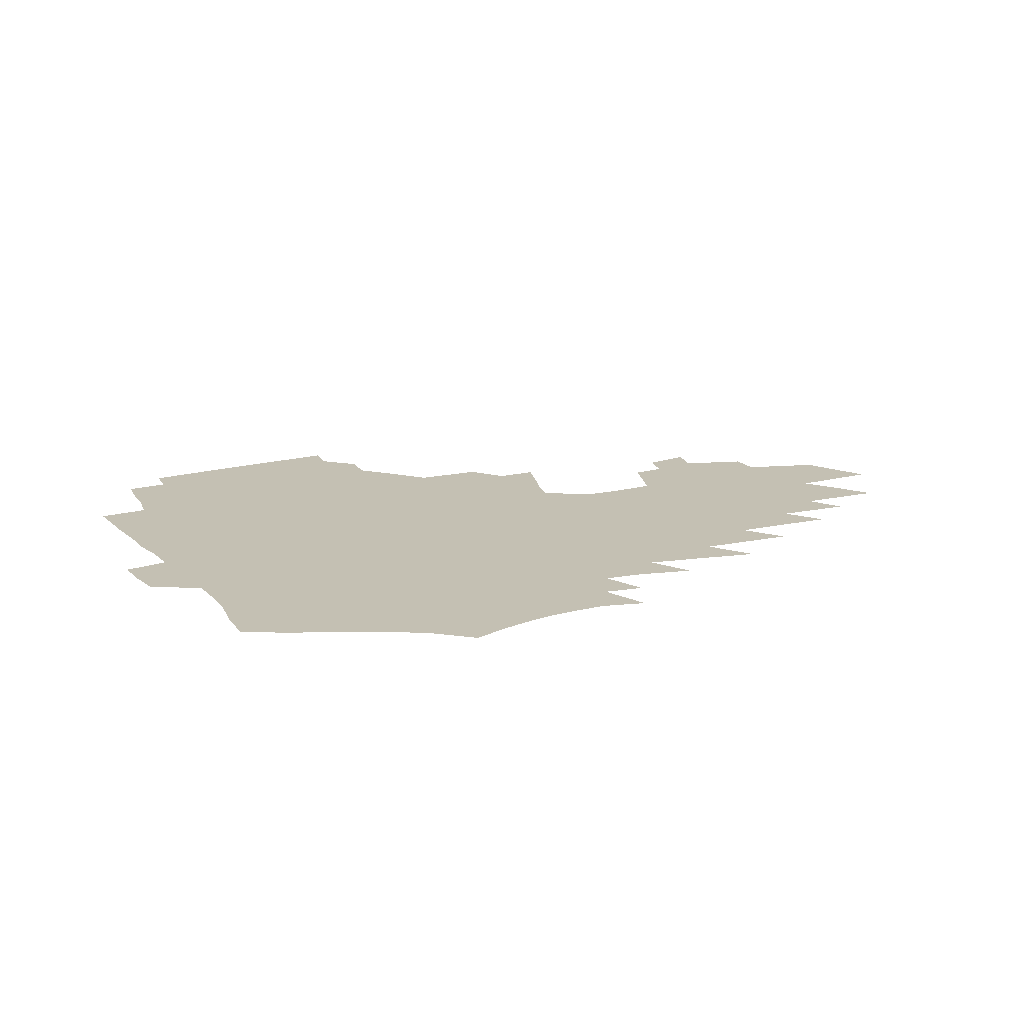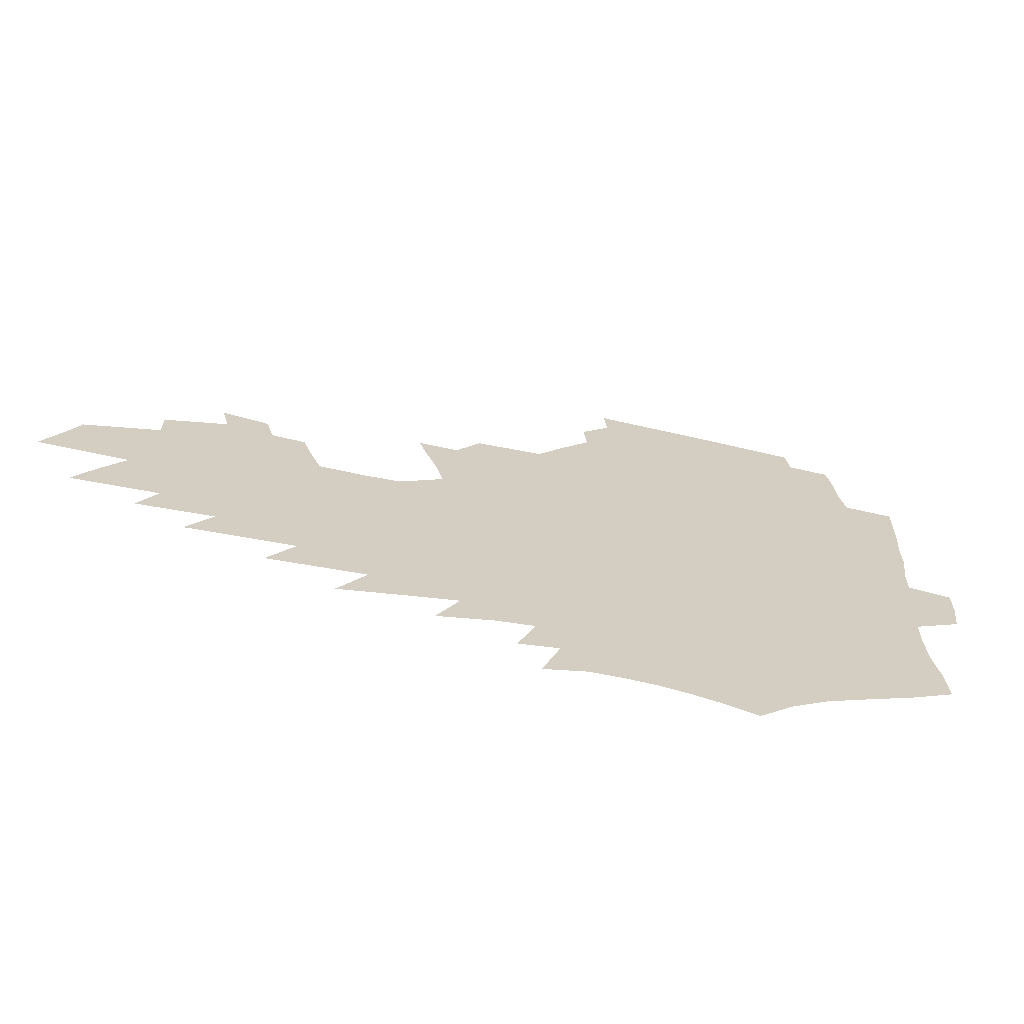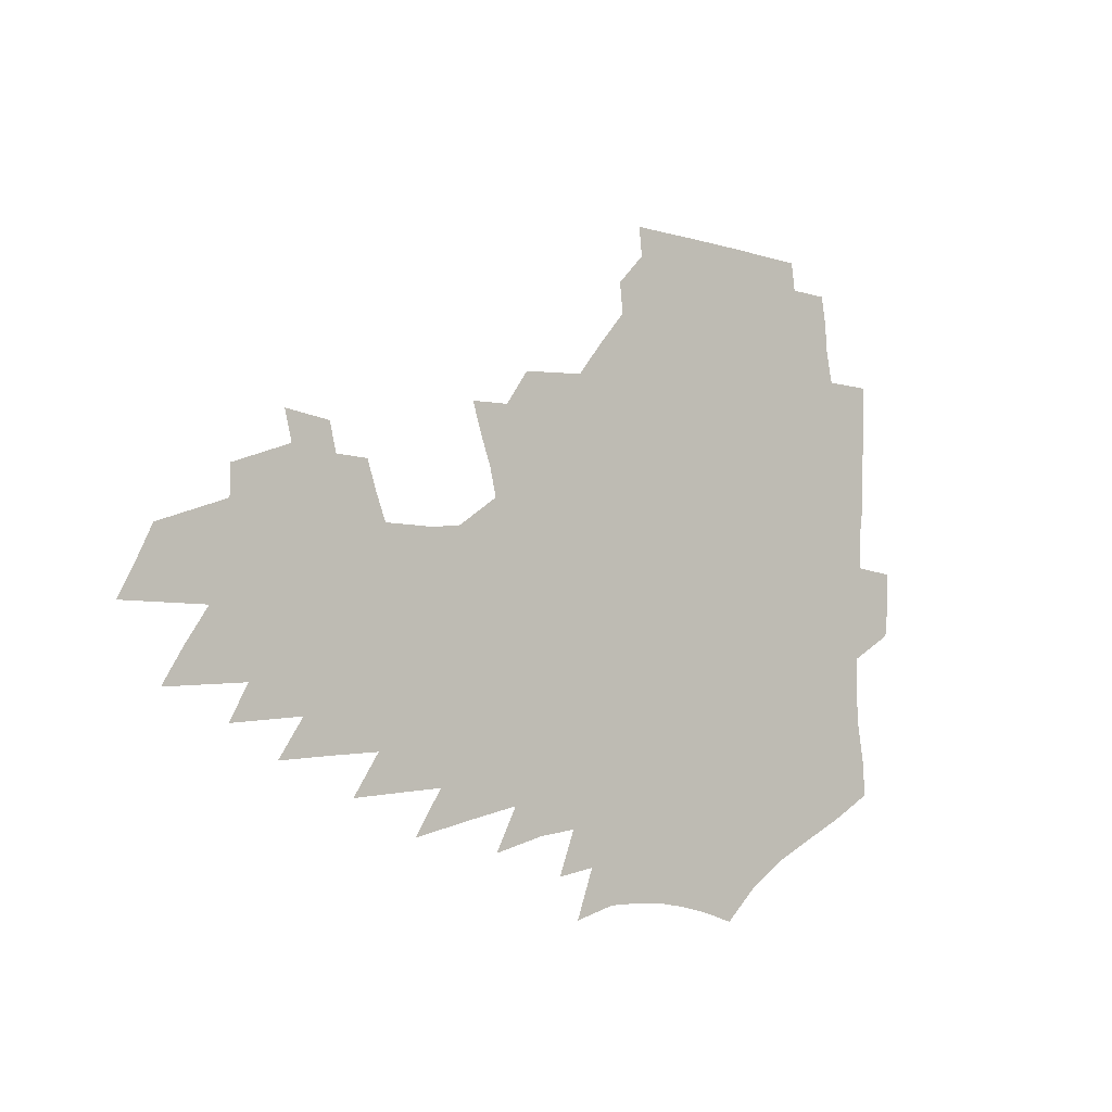
<metadata>
{"format":"obj","ext":"obj","renderer":"f3d","projection":"perspective","resolution":1024,"background":"white","views":[{"elev":18.0,"azim":-28.8,"up":"+Z"},{"elev":-67.0,"azim":166.8,"up":"+Y"},{"elev":-8.1,"azim":138.7,"up":"+Y"}]}
</metadata>
<code>
v 186.9 249.6 0
v 185.1 264.7 0
v 184.6 279.9 0
v 204.2 171.4 0
v 205.3 188.3 0
v 208.2 205.7 0
v 208.7 221.5 0
v 208.4 236.7 0
v 206.4 251.5 0
v 205.7 266.5 0
v 205 281.4 0
v 204.5 296.4 0
v 202.2 311.5 0
v 202.2 326.5 0
v 200.9 341.5 0
v 200.4 356.5 0
v 199.9 371.2 0
v 224.3 159.7 0
v 223.8 175.7 0
v 225.5 192.7 0
v 226.5 208.7 0
v 228.9 224.7 0
v 229 239.2 0
v 225.9 253.5 0
v 225.1 268.1 0
v 224.1 282.8 0
v 223.5 297.5 0
v 222.9 312.3 0
v 221.8 327.2 0
v 222.2 342 0
v 223.2 356.5 0
v 223.1 370.9 0
v 226 385.1 0
v 226.9 399.1 0
v 229 412.7 0
v 245.1 149.1 0
v 242.3 163.9 0
v 242.8 180.2 0
v 242.8 195.7 0
v 243.3 211.1 0
v 243.9 226 0
v 245.6 241.1 0
v 242.9 255 0
v 241.1 269.3 0
v 240.2 283.8 0
v 241.2 298.4 0
v 239.8 313.1 0
v 239.5 327.8 0
v 240.8 342.4 0
v 241.7 356.8 0
v 242.2 371.2 0
v 244.1 385.3 0
v 245.9 399.1 0
v 248.5 412.6 0
v 250.2 425.8 0
v 264.8 138.8 0
v 263.3 154.5 0
v 261.8 169.4 0
v 260.5 184.2 0
v 260.2 199.1 0
v 259.7 213.6 0
v 259.4 227.9 0
v 259.7 242.2 0
v 258.3 256.2 0
v 256.9 270.4 0
v 256.2 284.8 0
v 255.4 299.3 0
v 255.4 313.9 0
v 256.5 328.4 0
v 257.1 342.8 0
v 258.2 357.1 0
v 258.9 371.3 0
v 260.3 385.4 0
v 262.4 399.2 0
v 264.5 412.7 0
v 266.6 425.8 0
v 281.9 126.9 0
v 281.7 144.7 0
v 279.9 159.3 0
v 278 173.4 0
v 277.2 187.9 0
v 275.7 201.7 0
v 275.3 215.8 0
v 274.5 229.6 0
v 273.8 243.4 0
v 272.4 257.2 0
v 271.1 271.3 0
v 270.3 285.6 0
v 270.3 299.9 0
v 270.4 314.3 0
v 271.4 328.8 0
v 271.9 343.1 0
v 272.4 357.4 0
v 274.3 371.6 0
v 275.4 385.5 0
v 278 399.3 0
v 279.2 412.7 0
v 281.9 425.9 0
v 297.5 111.9 0
v 297.1 132.2 0
v 295.8 148.2 0
v 294 162.4 0
v 293 176.9 0
v 291.6 190.5 0
v 290.5 204.1 0
v 289.6 217.6 0
v 289.1 231.1 0
v 287.7 244.4 0
v 286.4 258 0
v 285 272 0
v 284.9 286.1 0
v 284.6 300.3 0
v 284.8 314.6 0
v 285.6 329 0
v 286.4 343.3 0
v 287.7 357.5 0
v 288.6 371.6 0
v 290.6 385.7 0
v 291.9 399.3 0
v 293.9 412.8 0
v 295.5 425.8 0
v 312.1 115.9 0
v 310.8 136 0
v 309.2 151 0
v 307.5 164.9 0
v 306.2 179.1 0
v 305.1 192.7 0
v 303.7 205.6 0
v 303.5 219.2 0
v 303.1 232.3 0
v 301.5 245.2 0
v 300 258.7 0
v 299 272.5 0
v 298.8 286.4 0
v 298.5 300.6 0
v 299.2 314.8 0
v 299.6 329 0
v 300.7 343.3 0
v 301.8 357.4 0
v 302.9 371.4 0
v 304.5 385.5 0
v 305.7 399.1 0
v 307.7 412.6 0
v 309.2 425.7 0
v 326.2 118.6 0
v 323.9 137.5 0
v 322 152.6 0
v 320.4 167 0
v 319 181.1 0
v 317.9 194.4 0
v 316.9 207.5 0
v 316.3 220.5 0
v 316 233.2 0
v 314.8 245.7 0
v 313.6 258.9 0
v 312.5 272.7 0
v 312.2 286.7 0
v 312.2 300.8 0
v 312.8 314.8 0
v 313.6 328.9 0
v 314.6 343 0
v 315.8 357 0
v 317 371.1 0
v 318.5 385.2 0
v 320 398.9 0
v 321.4 412.3 0
v 322.9 425.5 0
v 340.2 120.2 0
v 337 138.2 0
v 334.9 153.2 0
v 332.9 168.1 0
v 331.4 182.5 0
v 330.1 195.5 0
v 329.2 208.5 0
v 328.4 221.2 0
v 328 233.9 0
v 327.3 246.1 0
v 326.6 258.9 0
v 325.7 272.8 0
v 325.4 287.2 0
v 325.7 300.8 0
v 326.5 314.5 0
v 327.4 328.5 0
v 328.5 342.6 0
v 329.8 356.5 0
v 331.2 370.6 0
v 332.5 384.7 0
v 334 398.4 0
v 335.4 411.9 0
v 336.7 425.2 0
v 354.5 120.3 0
v 350.6 138.3 0
v 347.8 154 0
v 345.7 168.3 0
v 343.7 182.9 0
v 342.3 196.3 0
v 341.2 209.2 0
v 340.4 222 0
v 339.8 234.3 0
v 339.4 246.5 0
v 338.9 259.1 0
v 338.6 272.6 0
v 338.4 286.8 0
v 339.1 300.3 0
v 340.1 313.9 0
v 341.4 327.7 0
v 342.5 341.8 0
v 344 355.7 0
v 345.6 369.8 0
v 347 383.8 0
v 348.1 397.9 0
v 349.7 411.5 0
v 351.2 425 0
v 369.5 119.4 0
v 364.8 137.8 0
v 361.1 154.1 0
v 358.5 168.8 0
v 356 183.5 0
v 354.8 196.3 0
v 353.4 209.5 0
v 352.2 222.4 0
v 351.5 234.9 0
v 351.2 246.8 0
v 351.1 259 0
v 351.2 272.2 0
v 351.7 285.6 0
v 352.5 299.2 0
v 353.7 312.8 0
v 355.2 326.8 0
v 356.8 340.7 0
v 358.5 354.6 0
v 360.2 368.6 0
v 361.8 382.8 0
v 363.3 397 0
v 389.3 113 0
v 381.1 135.4 0
v 374.9 154.3 0
v 371.7 168.9 0
v 369.1 183.2 0
v 366.8 197.2 0
v 365.6 209.7 0
v 364 222.9 0
v 363.2 235.1 0
v 362.7 246.9 0
v 363.1 258.9 0
v 363.6 271.6 0
v 364.5 284.4 0
v 365.7 297.7 0
v 367.2 311.5 0
v 369 325.5 0
v 371 339.3 0
v 372.9 353.1 0
v 375 367.2 0
v 399.4 131.5 0
v 391.6 151.6 0
v 385.6 168.7 0
v 382.6 182.8 0
v 380.3 196.4 0
v 377.9 210.1 0
v 375.8 223.2 0
v 374.8 235.2 0
v 374.6 246.9 0
v 375 258.6 0
v 375.8 270.8 0
v 376.9 283.3 0
v 378.6 296.5 0
v 380.5 310 0
v 382.7 323.9 0
v 385 337.5 0
v 387.6 351.3 0
v 409.6 148.5 0
v 402.8 165.7 0
v 399.1 180.2 0
v 396.1 194.3 0
v 392.2 208.7 0
v 389.5 222.1 0
v 388.9 234.2 0
v 387.8 246.4 0
v 387.5 258.3 0
v 388.4 270.3 0
v 389.8 282.7 0
v 391.4 295.3 0
v 393.9 308.6 0
v 396.2 321.9 0
v 399.1 335.6 0
v 403 349.7 0
v 434.5 141 0
v 424.2 160.7 0
v 416.7 177.5 0
v 414 191.3 0
v 408.6 206.6 0
v 403.4 221.3 0
v 402.5 233.5 0
v 401.6 245.7 0
v 401.8 257.7 0
v 402.1 269.7 0
v 402.8 281.8 0
v 404.6 294.1 0
v 407.6 307.1 0
v 410.1 320.2 0
v 413.7 333.8 0
v 418.5 348.1 0
v 448.9 154.4 0
v 440.8 171.7 0
v 435.1 187.1 0
v 428.1 203.1 0
v 420.1 219.4 0
v 416.9 232.6 0
v 415.5 244.9 0
v 416.2 256.7 0
v 416.4 268.7 0
v 416.7 280.7 0
v 419.3 292.8 0
v 422.1 305.5 0
v 425.5 318.6 0
v 429.6 332.1 0
v 477.2 146.7 0
v 464.4 167.1 0
v 455.9 183.9 0
v 449.8 199.1 0
v 440.5 215.9 0
v 434.6 230.6 0
v 432.5 243.2 0
v 432.7 255.3 0
v 432.1 267.4 0
v 434 279.1 0
v 435.7 290.8 0
v 438.8 303.5 0
v 443.8 317.1 0
v 448.4 331 0
v 485.7 164.6 0
v 475.9 182 0
v 467.8 198 0
v 461.4 212.8 0
v 453.4 228.4 0
v 449.6 241.6 0
v 450.7 253.4 0
v 452.3 265.1 0
v 455.8 276.5 0
v 508.7 161.8 0
v 496.4 180.6 0
v 487.3 196.9 0
v 477.7 213.1 0
v 471.5 227.1 0
v 467.1 240.2 0
v 466 252 0
v 467.4 263.3 0
v 472.3 274.7 0
v 519.5 178.2 0
v 510.4 194.6 0
v 502.6 210 0
v 495.1 224.5 0
v 491.2 237.7 0
v 488.7 250.2 0
v 489.5 262.1 0
v 494.1 274.1 0
v 499.1 286.6 0
v 503.6 299.5 0
v 545.1 175.3 0
v 533.4 193.1 0
v 529.7 207.4 0
v 521.6 222.3 0
v 517.6 235.9 0
v 516.2 248.9 0
v 515.9 261.6 0
v 515 274.2 0
v 516.4 286.7 0
v 519.3 299.5 0
v 522.7 312.7 0
v 568.1 188.8 0
v 559.4 204.9 0
v 552.6 220.1 0
v 546.9 234.5 0
v 544.4 248.2 0
v 542.3 261.6 0
v 540.7 274.9 0
v 541.5 288.1 0
v 541.1 301.1 0
v 544.7 314.9 0
v 598.7 200.9 0
v 588.7 217.6 0
v 578 233.6 0
v 574.3 248 0
v 571.1 262.1 0
v 569.7 276 0
v 569.8 289.8 0
v 618.8 232.2 0
v 610.7 247.9 0
v 603.6 263 0
f 8 9 1
f 1 9 2
f 9 10 2
f 2 10 3
f 10 11 3
f 18 19 4
f 4 19 5
f 19 20 5
f 5 20 6
f 20 21 6
f 6 21 7
f 21 22 7
f 7 22 8
f 22 23 8
f 8 23 9
f 23 24 9
f 9 24 10
f 24 25 10
f 10 25 11
f 25 26 11
f 11 26 12
f 26 27 12
f 12 27 13
f 27 28 13
f 13 28 14
f 28 29 14
f 14 29 15
f 29 30 15
f 15 30 16
f 30 31 16
f 16 31 17
f 31 32 17
f 36 37 18
f 18 37 19
f 37 38 19
f 19 38 20
f 38 39 20
f 20 39 21
f 39 40 21
f 21 40 22
f 40 41 22
f 22 41 23
f 41 42 23
f 23 42 24
f 42 43 24
f 24 43 25
f 43 44 25
f 25 44 26
f 44 45 26
f 26 45 27
f 45 46 27
f 27 46 28
f 46 47 28
f 28 47 29
f 47 48 29
f 29 48 30
f 48 49 30
f 30 49 31
f 49 50 31
f 31 50 32
f 50 51 32
f 32 51 33
f 51 52 33
f 33 52 34
f 52 53 34
f 34 53 35
f 53 54 35
f 56 57 36
f 36 57 37
f 57 58 37
f 37 58 38
f 58 59 38
f 38 59 39
f 59 60 39
f 39 60 40
f 60 61 40
f 40 61 41
f 61 62 41
f 41 62 42
f 62 63 42
f 42 63 43
f 63 64 43
f 43 64 44
f 64 65 44
f 44 65 45
f 65 66 45
f 45 66 46
f 66 67 46
f 46 67 47
f 67 68 47
f 47 68 48
f 68 69 48
f 48 69 49
f 69 70 49
f 49 70 50
f 70 71 50
f 50 71 51
f 71 72 51
f 51 72 52
f 72 73 52
f 52 73 53
f 73 74 53
f 53 74 54
f 74 75 54
f 54 75 55
f 75 76 55
f 77 78 56
f 56 78 57
f 78 79 57
f 57 79 58
f 79 80 58
f 58 80 59
f 80 81 59
f 59 81 60
f 81 82 60
f 60 82 61
f 82 83 61
f 61 83 62
f 83 84 62
f 62 84 63
f 84 85 63
f 63 85 64
f 85 86 64
f 64 86 65
f 86 87 65
f 65 87 66
f 87 88 66
f 66 88 67
f 88 89 67
f 67 89 68
f 89 90 68
f 68 90 69
f 90 91 69
f 69 91 70
f 91 92 70
f 70 92 71
f 92 93 71
f 71 93 72
f 93 94 72
f 72 94 73
f 94 95 73
f 73 95 74
f 95 96 74
f 74 96 75
f 96 97 75
f 75 97 76
f 97 98 76
f 99 100 77
f 77 100 78
f 100 101 78
f 78 101 79
f 101 102 79
f 79 102 80
f 102 103 80
f 80 103 81
f 103 104 81
f 81 104 82
f 104 105 82
f 82 105 83
f 105 106 83
f 83 106 84
f 106 107 84
f 84 107 85
f 107 108 85
f 85 108 86
f 108 109 86
f 86 109 87
f 109 110 87
f 87 110 88
f 110 111 88
f 88 111 89
f 111 112 89
f 89 112 90
f 112 113 90
f 90 113 91
f 113 114 91
f 91 114 92
f 114 115 92
f 92 115 93
f 115 116 93
f 93 116 94
f 116 117 94
f 94 117 95
f 117 118 95
f 95 118 96
f 118 119 96
f 96 119 97
f 119 120 97
f 97 120 98
f 120 121 98
f 99 122 100
f 122 123 100
f 100 123 101
f 123 124 101
f 101 124 102
f 124 125 102
f 102 125 103
f 125 126 103
f 103 126 104
f 126 127 104
f 104 127 105
f 127 128 105
f 105 128 106
f 128 129 106
f 106 129 107
f 129 130 107
f 107 130 108
f 130 131 108
f 108 131 109
f 131 132 109
f 109 132 110
f 132 133 110
f 110 133 111
f 133 134 111
f 111 134 112
f 134 135 112
f 112 135 113
f 135 136 113
f 113 136 114
f 136 137 114
f 114 137 115
f 137 138 115
f 115 138 116
f 138 139 116
f 116 139 117
f 139 140 117
f 117 140 118
f 140 141 118
f 118 141 119
f 141 142 119
f 119 142 120
f 142 143 120
f 120 143 121
f 143 144 121
f 122 145 123
f 145 146 123
f 123 146 124
f 146 147 124
f 124 147 125
f 147 148 125
f 125 148 126
f 148 149 126
f 126 149 127
f 149 150 127
f 127 150 128
f 150 151 128
f 128 151 129
f 151 152 129
f 129 152 130
f 152 153 130
f 130 153 131
f 153 154 131
f 131 154 132
f 154 155 132
f 132 155 133
f 155 156 133
f 133 156 134
f 156 157 134
f 134 157 135
f 157 158 135
f 135 158 136
f 158 159 136
f 136 159 137
f 159 160 137
f 137 160 138
f 160 161 138
f 138 161 139
f 161 162 139
f 139 162 140
f 162 163 140
f 140 163 141
f 163 164 141
f 141 164 142
f 164 165 142
f 142 165 143
f 165 166 143
f 143 166 144
f 166 167 144
f 145 168 146
f 168 169 146
f 146 169 147
f 169 170 147
f 147 170 148
f 170 171 148
f 148 171 149
f 171 172 149
f 149 172 150
f 172 173 150
f 150 173 151
f 173 174 151
f 151 174 152
f 174 175 152
f 152 175 153
f 175 176 153
f 153 176 154
f 176 177 154
f 154 177 155
f 177 178 155
f 155 178 156
f 178 179 156
f 156 179 157
f 179 180 157
f 157 180 158
f 180 181 158
f 158 181 159
f 181 182 159
f 159 182 160
f 182 183 160
f 160 183 161
f 183 184 161
f 161 184 162
f 184 185 162
f 162 185 163
f 185 186 163
f 163 186 164
f 186 187 164
f 164 187 165
f 187 188 165
f 165 188 166
f 188 189 166
f 166 189 167
f 189 190 167
f 168 191 169
f 191 192 169
f 169 192 170
f 192 193 170
f 170 193 171
f 193 194 171
f 171 194 172
f 194 195 172
f 172 195 173
f 195 196 173
f 173 196 174
f 196 197 174
f 174 197 175
f 197 198 175
f 175 198 176
f 198 199 176
f 176 199 177
f 199 200 177
f 177 200 178
f 200 201 178
f 178 201 179
f 201 202 179
f 179 202 180
f 202 203 180
f 180 203 181
f 203 204 181
f 181 204 182
f 204 205 182
f 182 205 183
f 205 206 183
f 183 206 184
f 206 207 184
f 184 207 185
f 207 208 185
f 185 208 186
f 208 209 186
f 186 209 187
f 209 210 187
f 187 210 188
f 210 211 188
f 188 211 189
f 211 212 189
f 189 212 190
f 212 213 190
f 191 214 192
f 214 215 192
f 192 215 193
f 215 216 193
f 193 216 194
f 216 217 194
f 194 217 195
f 217 218 195
f 195 218 196
f 218 219 196
f 196 219 197
f 219 220 197
f 197 220 198
f 220 221 198
f 198 221 199
f 221 222 199
f 199 222 200
f 222 223 200
f 200 223 201
f 223 224 201
f 201 224 202
f 224 225 202
f 202 225 203
f 225 226 203
f 203 226 204
f 226 227 204
f 204 227 205
f 227 228 205
f 205 228 206
f 228 229 206
f 206 229 207
f 229 230 207
f 207 230 208
f 230 231 208
f 208 231 209
f 231 232 209
f 209 232 210
f 232 233 210
f 210 233 211
f 233 234 211
f 211 234 212
f 214 235 215
f 235 236 215
f 215 236 216
f 236 237 216
f 216 237 217
f 237 238 217
f 217 238 218
f 238 239 218
f 218 239 219
f 239 240 219
f 219 240 220
f 240 241 220
f 220 241 221
f 241 242 221
f 221 242 222
f 242 243 222
f 222 243 223
f 243 244 223
f 223 244 224
f 244 245 224
f 224 245 225
f 245 246 225
f 225 246 226
f 246 247 226
f 226 247 227
f 247 248 227
f 227 248 228
f 248 249 228
f 228 249 229
f 249 250 229
f 229 250 230
f 250 251 230
f 230 251 231
f 251 252 231
f 231 252 232
f 252 253 232
f 232 253 233
f 236 254 237
f 254 255 237
f 237 255 238
f 255 256 238
f 238 256 239
f 256 257 239
f 239 257 240
f 257 258 240
f 240 258 241
f 258 259 241
f 241 259 242
f 259 260 242
f 242 260 243
f 260 261 243
f 243 261 244
f 261 262 244
f 244 262 245
f 262 263 245
f 245 263 246
f 263 264 246
f 246 264 247
f 264 265 247
f 247 265 248
f 265 266 248
f 248 266 249
f 266 267 249
f 249 267 250
f 267 268 250
f 250 268 251
f 268 269 251
f 251 269 252
f 269 270 252
f 252 270 253
f 255 271 256
f 271 272 256
f 256 272 257
f 272 273 257
f 257 273 258
f 273 274 258
f 258 274 259
f 274 275 259
f 259 275 260
f 275 276 260
f 260 276 261
f 276 277 261
f 261 277 262
f 277 278 262
f 262 278 263
f 278 279 263
f 263 279 264
f 279 280 264
f 264 280 265
f 280 281 265
f 265 281 266
f 281 282 266
f 266 282 267
f 282 283 267
f 267 283 268
f 283 284 268
f 268 284 269
f 284 285 269
f 269 285 270
f 285 286 270
f 271 287 272
f 287 288 272
f 272 288 273
f 288 289 273
f 273 289 274
f 289 290 274
f 274 290 275
f 290 291 275
f 275 291 276
f 291 292 276
f 276 292 277
f 292 293 277
f 277 293 278
f 293 294 278
f 278 294 279
f 294 295 279
f 279 295 280
f 295 296 280
f 280 296 281
f 296 297 281
f 281 297 282
f 297 298 282
f 282 298 283
f 298 299 283
f 283 299 284
f 299 300 284
f 284 300 285
f 300 301 285
f 285 301 286
f 301 302 286
f 288 303 289
f 303 304 289
f 289 304 290
f 304 305 290
f 290 305 291
f 305 306 291
f 291 306 292
f 306 307 292
f 292 307 293
f 307 308 293
f 293 308 294
f 308 309 294
f 294 309 295
f 309 310 295
f 295 310 296
f 310 311 296
f 296 311 297
f 311 312 297
f 297 312 298
f 312 313 298
f 298 313 299
f 313 314 299
f 299 314 300
f 314 315 300
f 300 315 301
f 315 316 301
f 301 316 302
f 303 317 304
f 317 318 304
f 304 318 305
f 318 319 305
f 305 319 306
f 319 320 306
f 306 320 307
f 320 321 307
f 307 321 308
f 321 322 308
f 308 322 309
f 322 323 309
f 309 323 310
f 323 324 310
f 310 324 311
f 324 325 311
f 311 325 312
f 325 326 312
f 312 326 313
f 326 327 313
f 313 327 314
f 327 328 314
f 314 328 315
f 328 329 315
f 315 329 316
f 329 330 316
f 318 331 319
f 331 332 319
f 319 332 320
f 332 333 320
f 320 333 321
f 333 334 321
f 321 334 322
f 334 335 322
f 322 335 323
f 335 336 323
f 323 336 324
f 336 337 324
f 324 337 325
f 337 338 325
f 325 338 326
f 338 339 326
f 326 339 327
f 331 340 332
f 340 341 332
f 332 341 333
f 341 342 333
f 333 342 334
f 342 343 334
f 334 343 335
f 343 344 335
f 335 344 336
f 344 345 336
f 336 345 337
f 345 346 337
f 337 346 338
f 346 347 338
f 338 347 339
f 347 348 339
f 341 349 342
f 349 350 342
f 342 350 343
f 350 351 343
f 343 351 344
f 351 352 344
f 344 352 345
f 352 353 345
f 345 353 346
f 353 354 346
f 346 354 347
f 354 355 347
f 347 355 348
f 355 356 348
f 349 359 350
f 359 360 350
f 350 360 351
f 360 361 351
f 351 361 352
f 361 362 352
f 352 362 353
f 362 363 353
f 353 363 354
f 363 364 354
f 354 364 355
f 364 365 355
f 355 365 356
f 365 366 356
f 356 366 357
f 366 367 357
f 357 367 358
f 367 368 358
f 360 370 361
f 370 371 361
f 361 371 362
f 371 372 362
f 362 372 363
f 372 373 363
f 363 373 364
f 373 374 364
f 364 374 365
f 374 375 365
f 365 375 366
f 375 376 366
f 366 376 367
f 376 377 367
f 367 377 368
f 377 378 368
f 368 378 369
f 378 379 369
f 371 380 372
f 380 381 372
f 372 381 373
f 381 382 373
f 373 382 374
f 382 383 374
f 374 383 375
f 383 384 375
f 375 384 376
f 384 385 376
f 376 385 377
f 385 386 377
f 377 386 378
f 382 387 383
f 387 388 383
f 383 388 384
f 388 389 384
f 384 389 385

</code>
